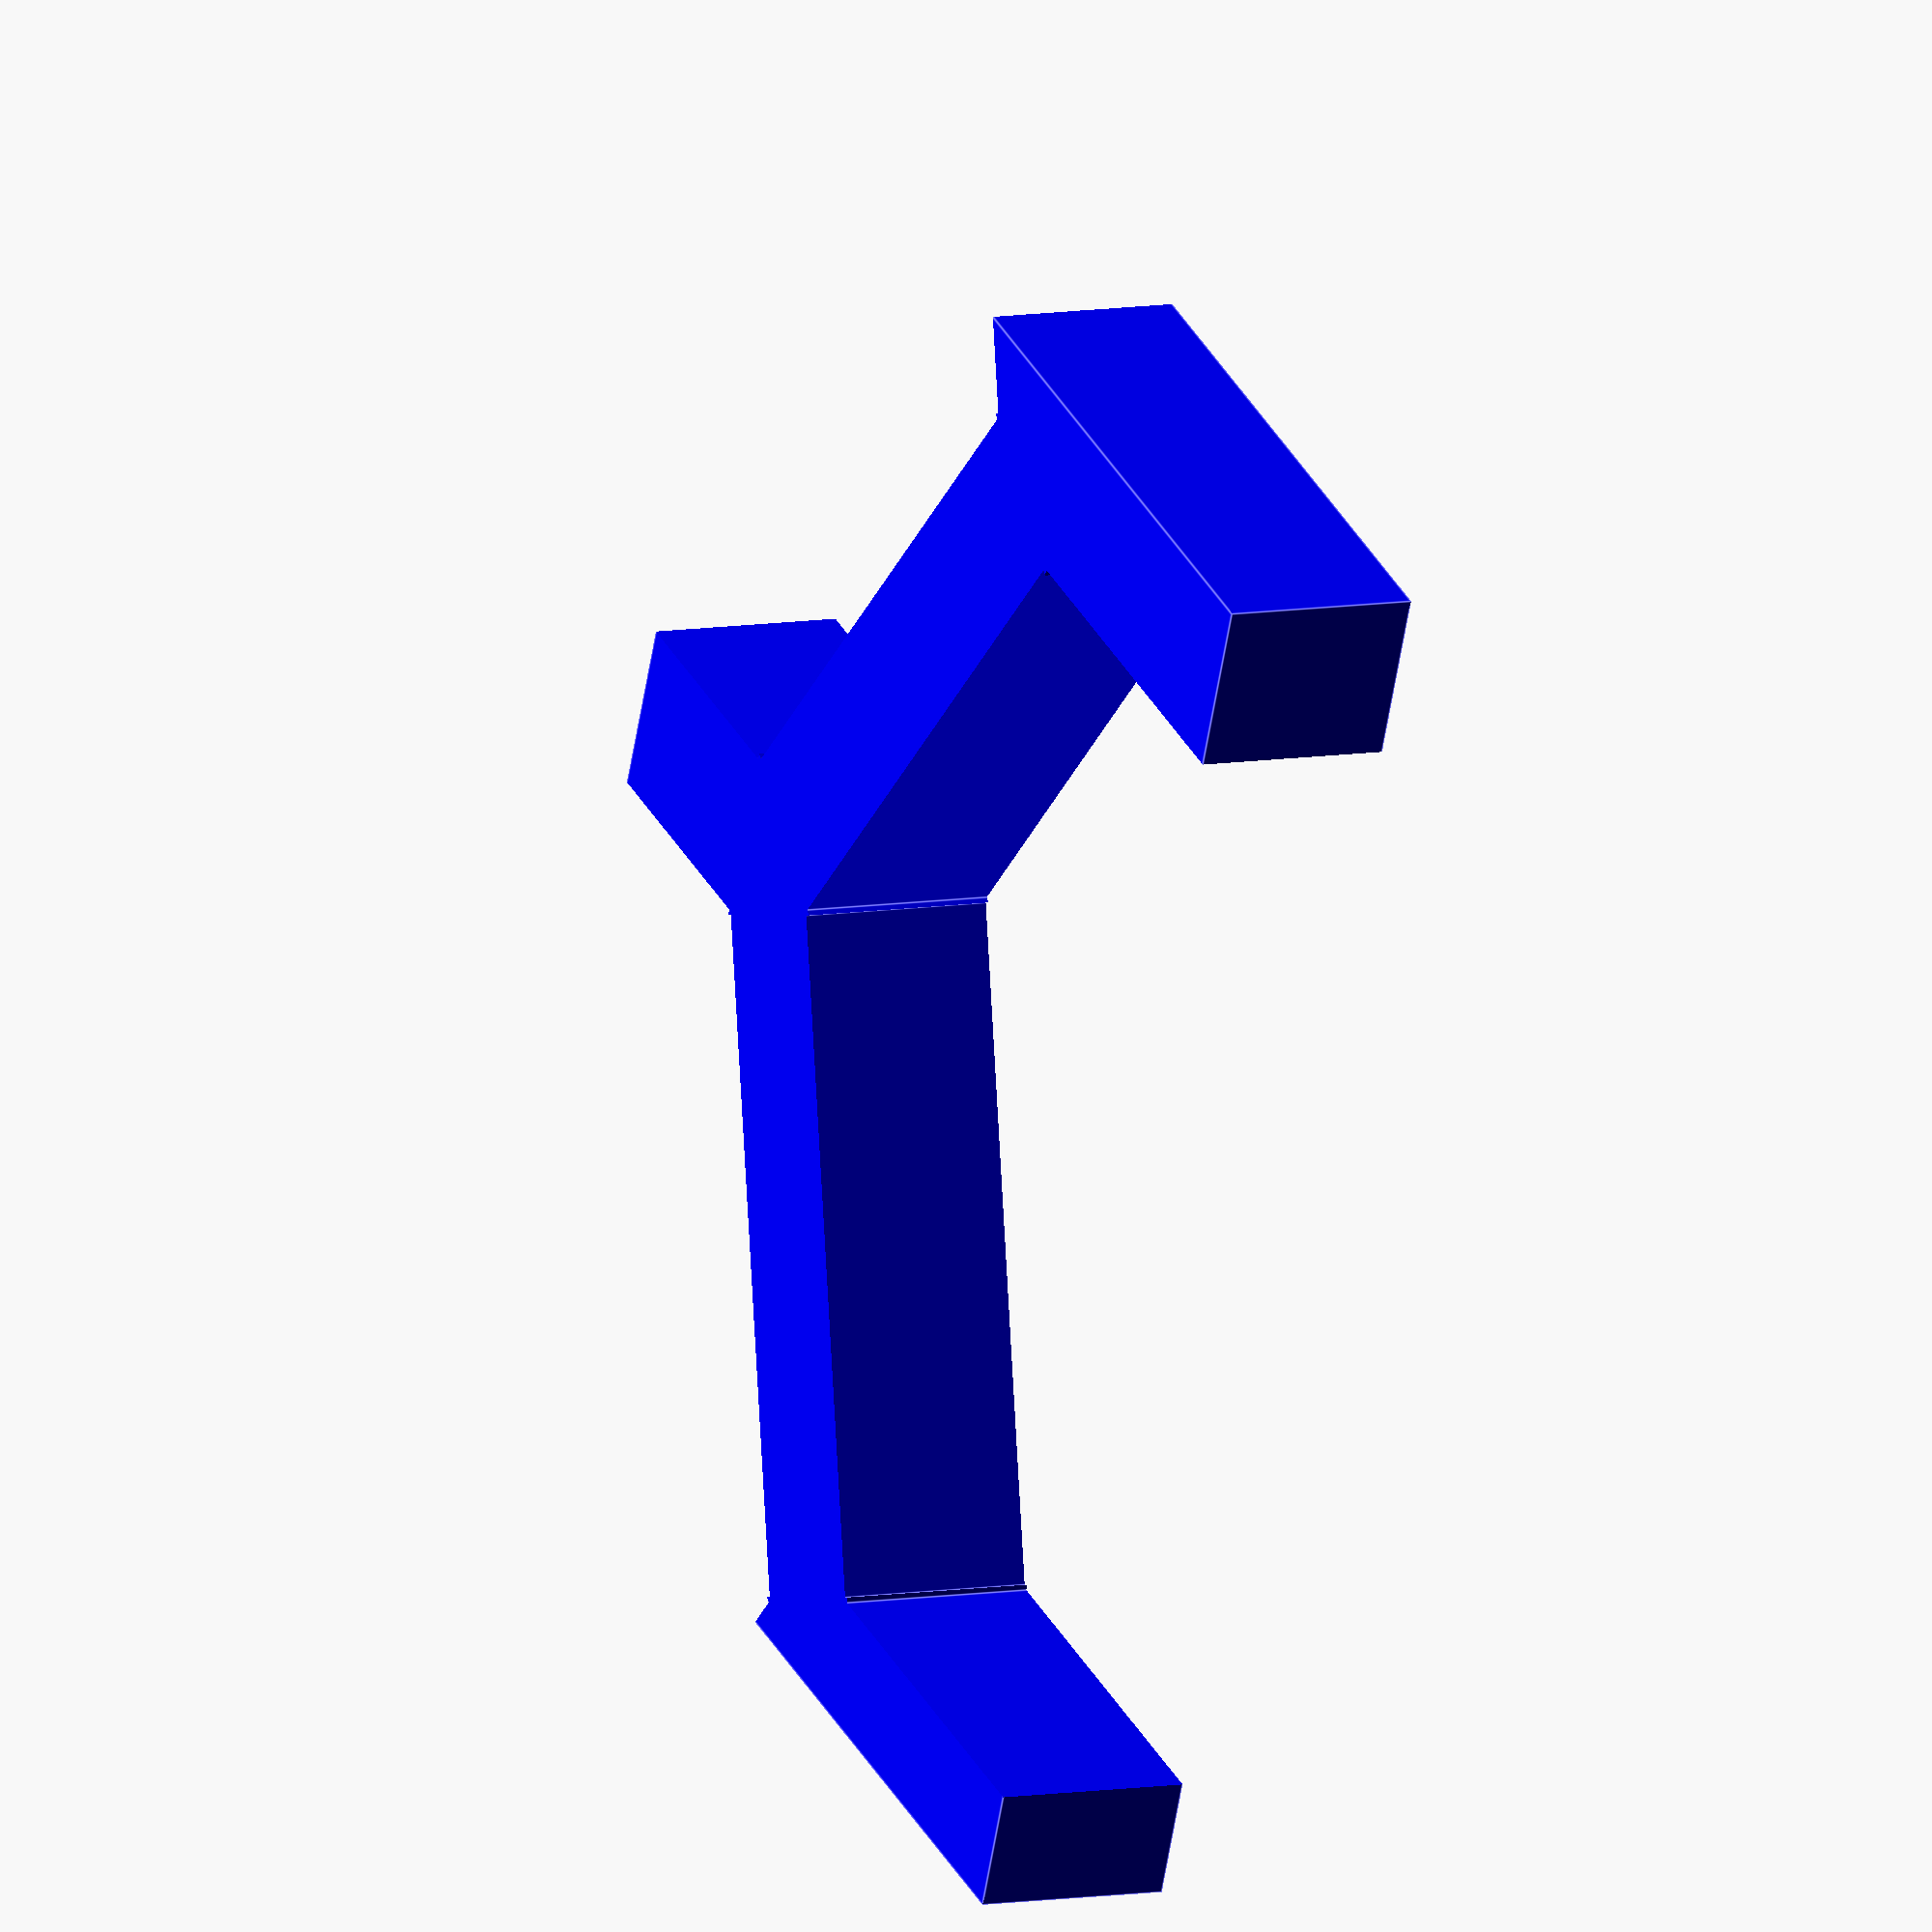
<openscad>
THICK = 17;
DEEP = 30;
LONG = 20;

module kikicageclip(thick,long,deep){
	difference(){
		translate([1,0,0])
		//cube([thick, deep, long]);
		rotate([90,0,90]){
		//honeycomb(thick+6, long+5,8, 22, 4);
		translate([0,1,5])

			color("blue")honeycomb(thick+6, long,4, 24, 3.5);

		}
}rotate([90,0,90]){
		translate([20,10,-20]);
		//honeycomb(thick, long, 5, 19, 2.5);
	}

}



module hc_hexagon(size, height) {
box_width = size/1.75;
for (r = [-60, 0, 60]) rotate([0,0,r]) cube([box_width, size, height],
true);
}
module hc_column(length, height, cell_size, wall_thickness) {
no_of_cells = floor(1 + length / (cell_size + wall_thickness)) ;
for (i = [0 : no_of_cells]) {
translate([0,(i * (cell_size + wall_thickness)),0])
hc_hexagon(cell_size, height + 1);
}
}
module honeycomb (length, width, height, cell_size, wall_thickness) {
no_of_rows = floor(1.75 * length / (cell_size + wall_thickness)) ;
tr_mod = cell_size + wall_thickness;
tr_x = sqrt(3)/2 * tr_mod;
tr_y = tr_mod / 2;
off_x = -1 * wall_thickness / 2;
off_y = wall_thickness / 2;
difference(){
cube([length, width, height]);
for (i = [0 : no_of_rows]) {
translate([i * tr_x + off_x, (i % 2) * tr_y + off_y, (height) / 2])
hc_column(width, height, cell_size, wall_thickness);
}
}
}
//honeycomb(length, width, height, cell_size, wall_thickness);

//difference(){
//translate([2,0,-15])
kikicageclip(THICK,DEEP,LONG);
//rotate([0,90,0]){

//honeycomb(20, 20, 5, 6, 2.5);}

//}
</openscad>
<views>
elev=61.1 azim=204.1 roll=170.4 proj=o view=edges
</views>
